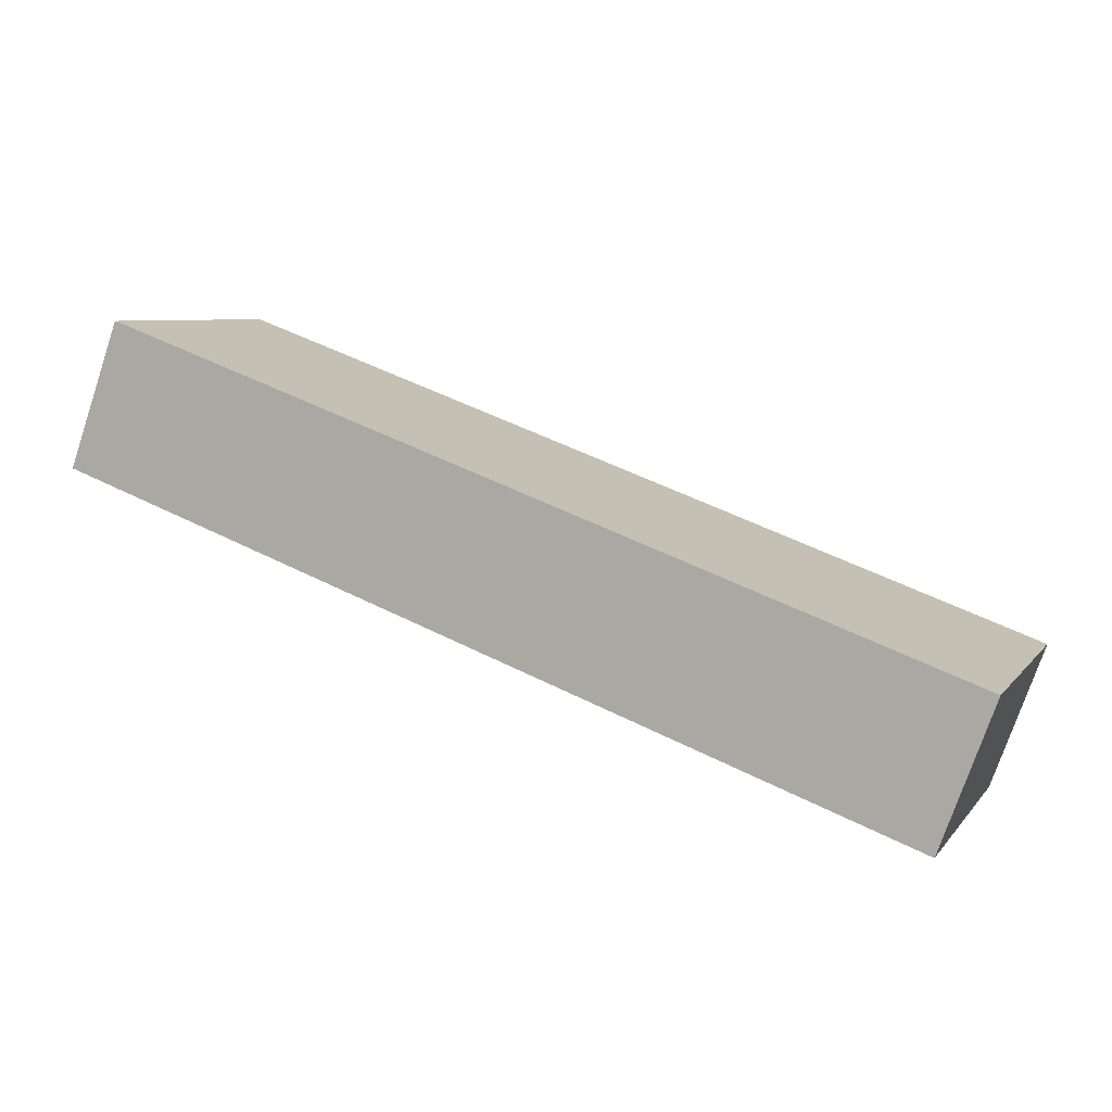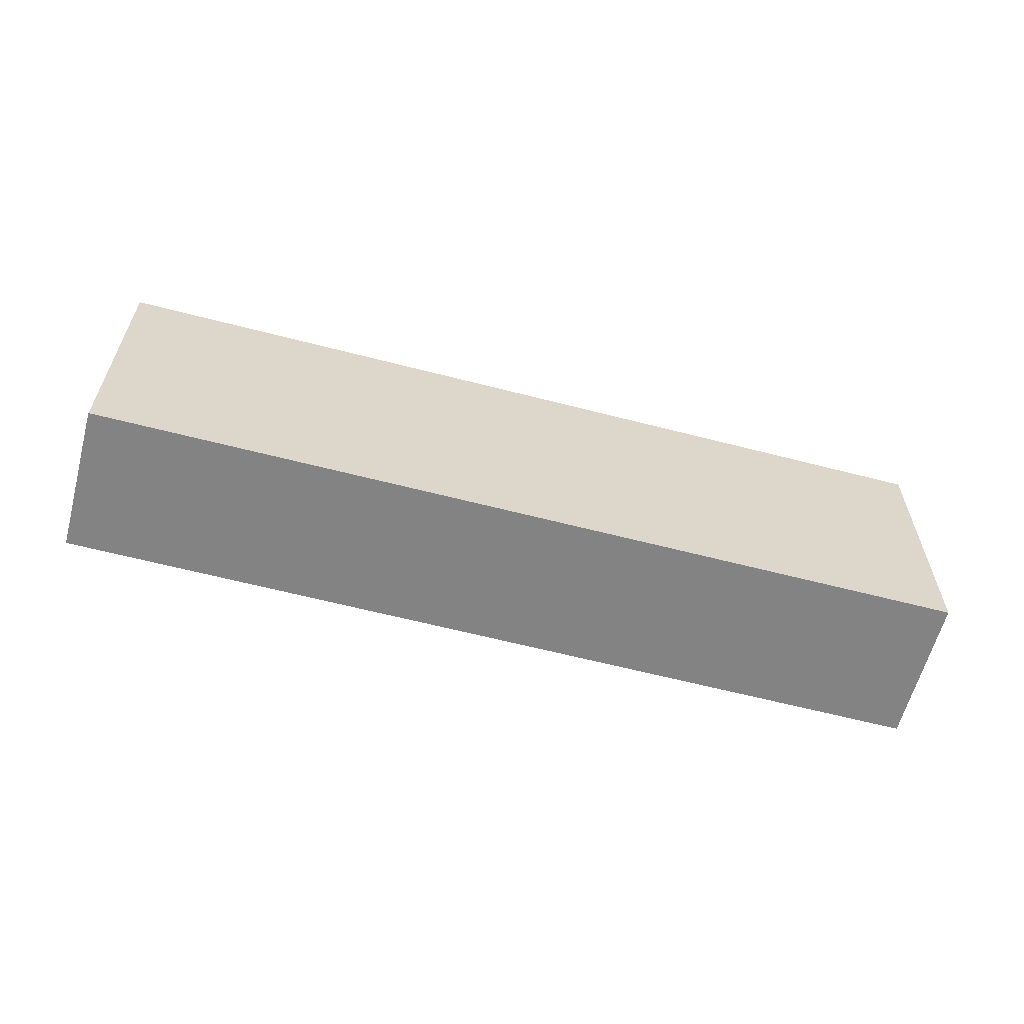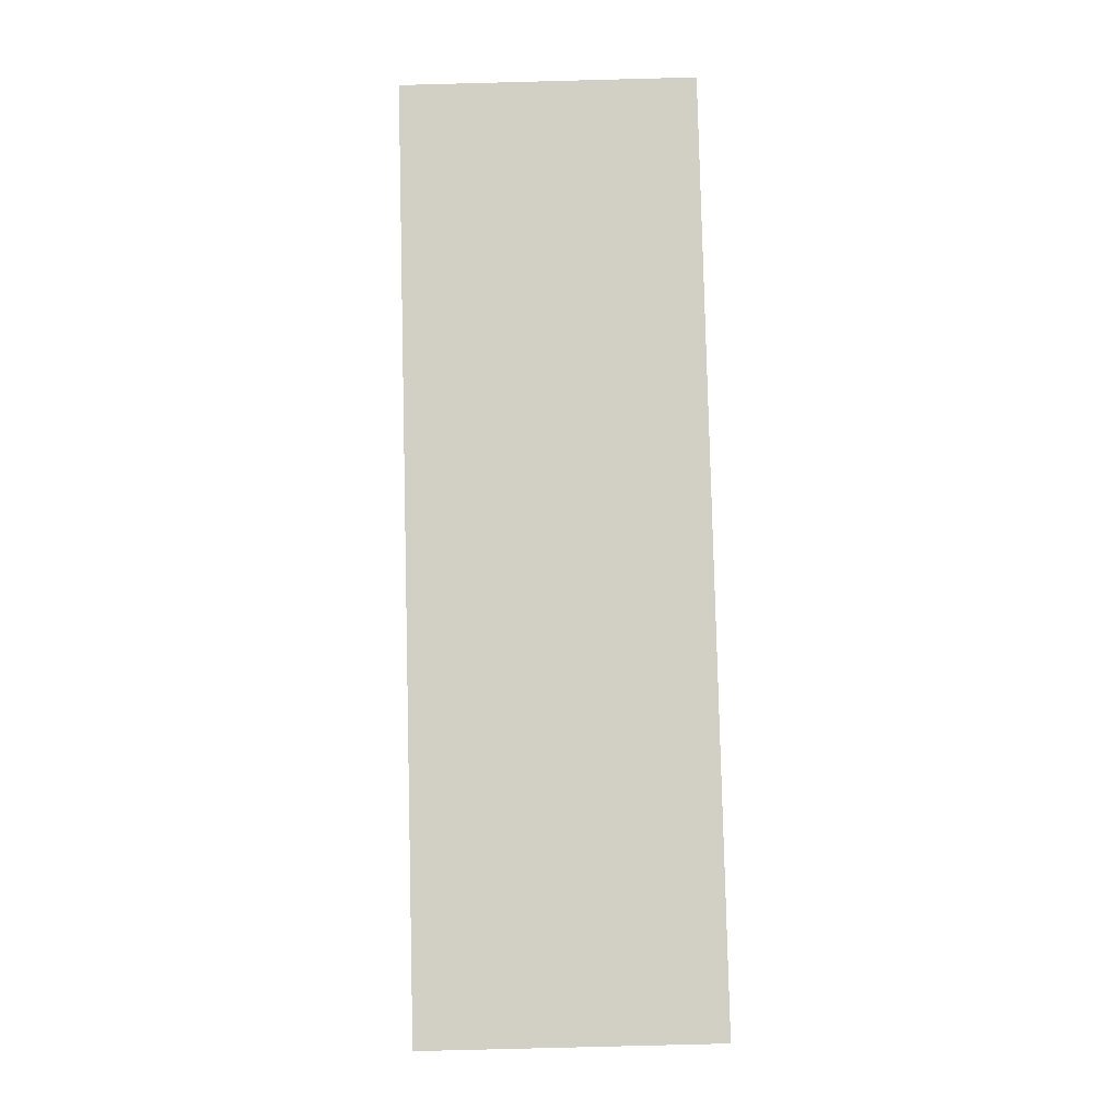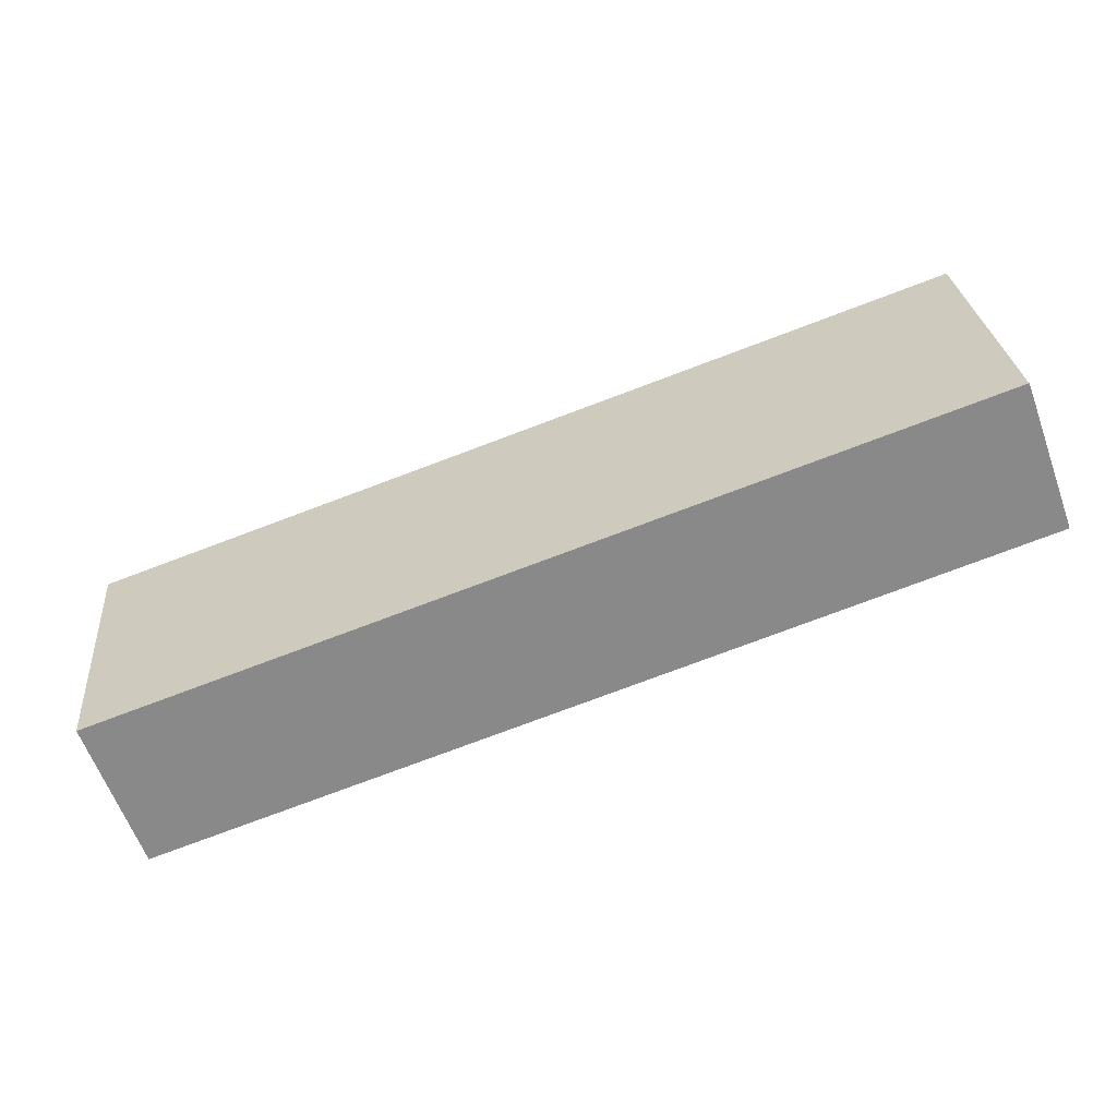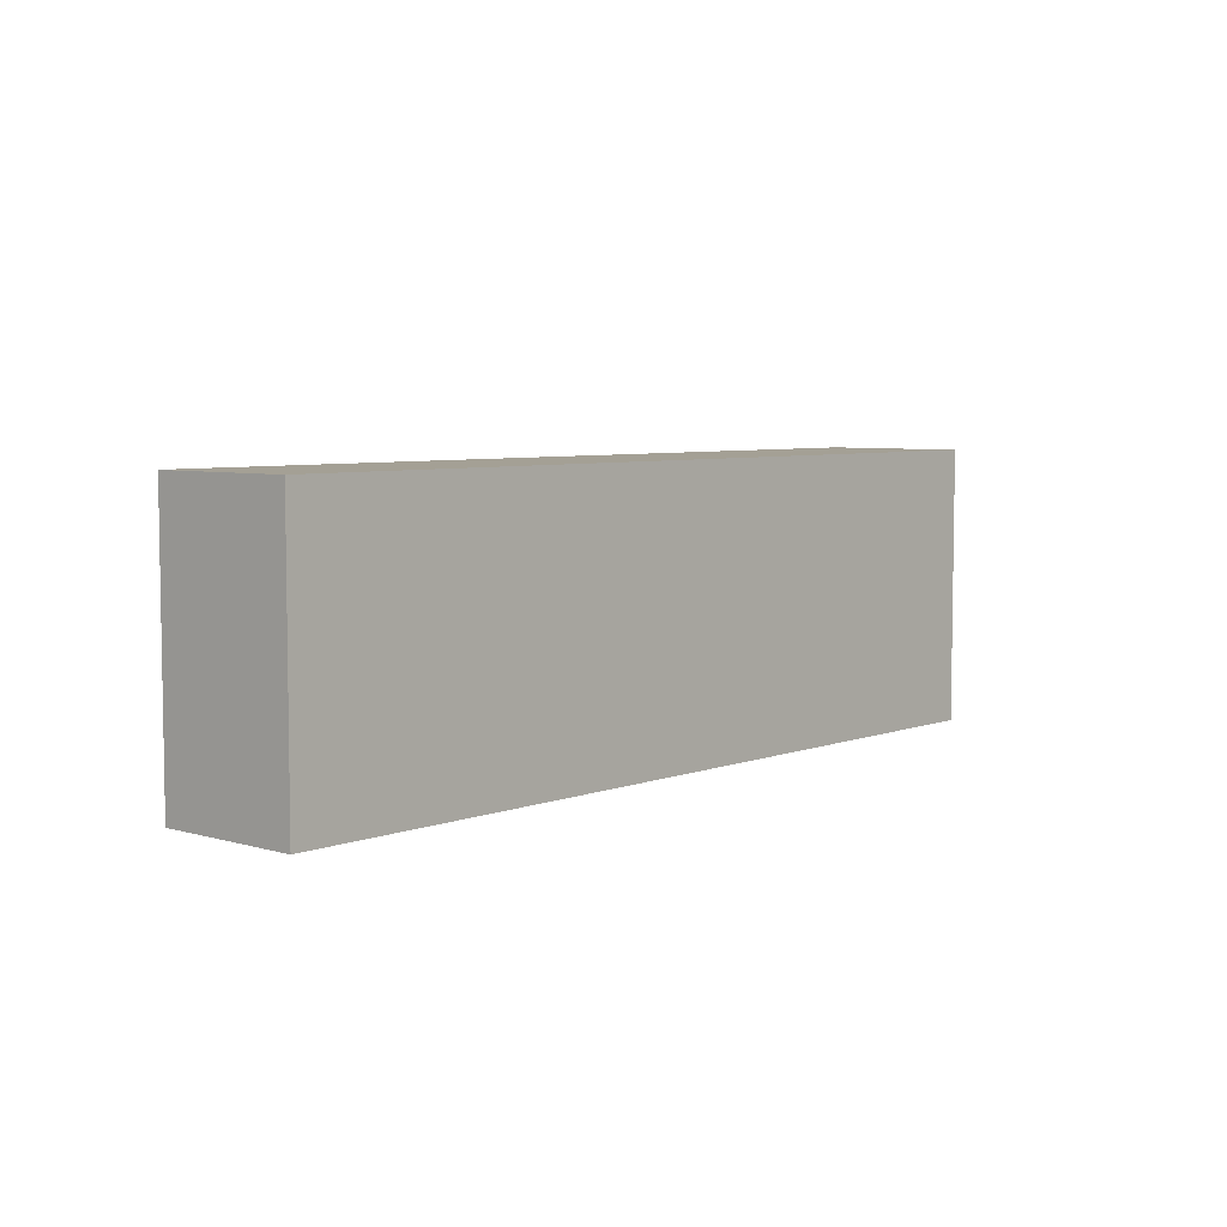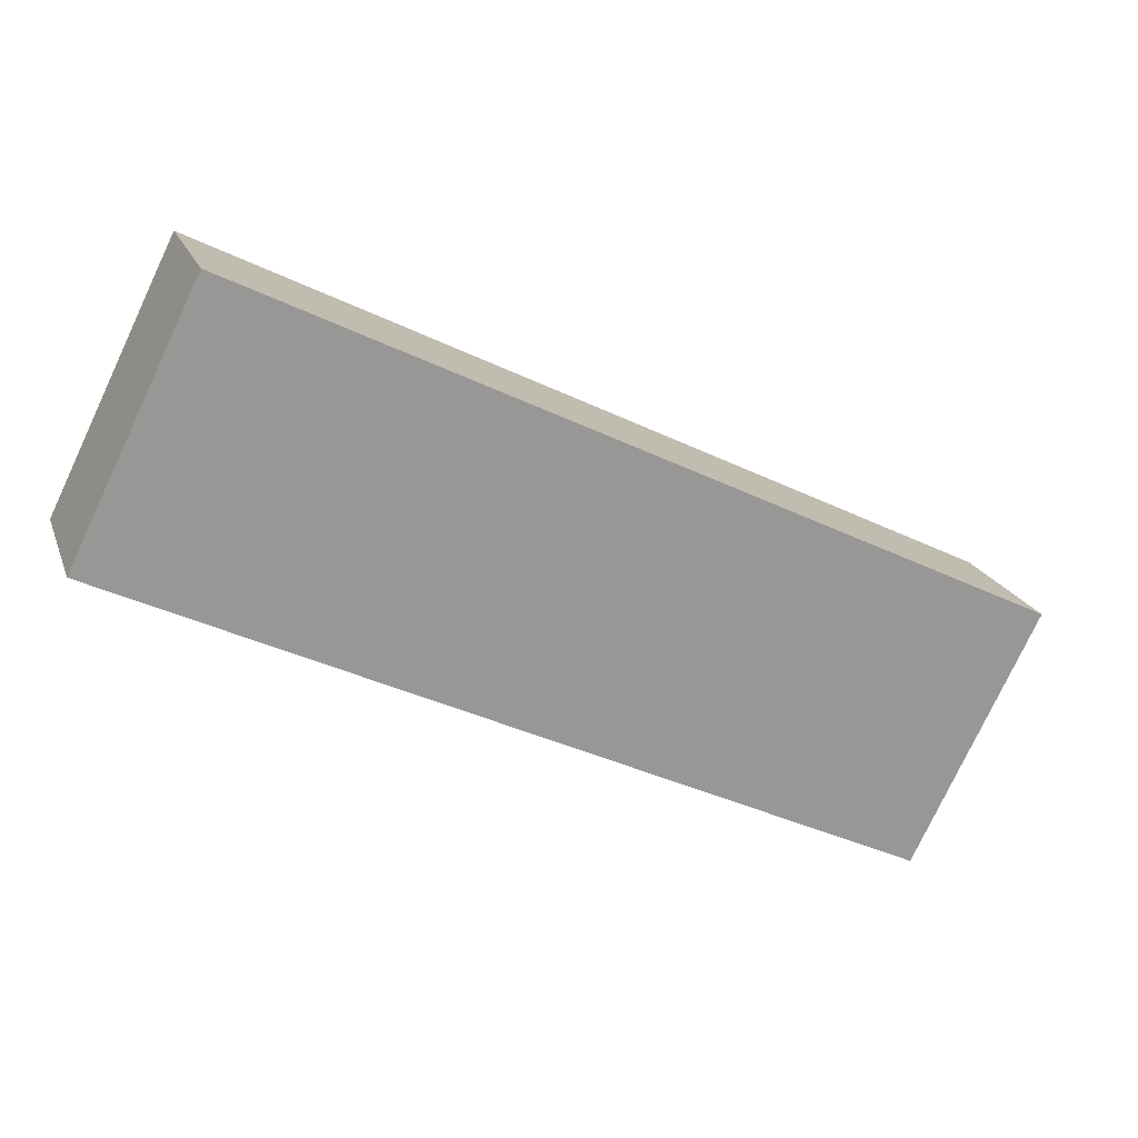
<metadata>
{"format":"obj","ext":"obj","renderer":"f3d","projection":"perspective","resolution":1024,"background":"white","views":[{"elev":6.8,"azim":20.8,"up":"+Z"},{"elev":-61.1,"azim":5.1,"up":"+Y"},{"elev":-78.3,"azim":-88.5,"up":"+Z"},{"elev":27.2,"azim":174.9,"up":"+Z"},{"elev":5.8,"azim":151.5,"up":"+Y"},{"elev":-77.8,"azim":154.7,"up":"+Z"}]}
</metadata>
<code>
v  20.87 6.999 -7.597
v  6.478 6.999 1.634
v  22.15 6.999 -4.056
v  0 6.999 4.286e-16
v  1.288 6.999 3.518
v  0.594 6.999 1.634
v  1.217 6.999 3.349
v  1.288 -2.154e-16 3.518
v  6.478 -1.001e-16 1.634
v  22.15 2.484e-16 -4.056
v  20.87 4.652e-16 -7.597
v  0 0 0
v  1.217 -2.051e-16 3.349
v  0.594 -1.001e-16 1.634
g defaultobject
f 1 2 3
f 2 1 4
f 2 4 5
f 5 4 6
f 5 6 7
f 8 2 5
f 2 8 3
f 3 8 9
f 3 9 10
f 10 1 3
f 1 10 11
f 11 4 1
f 4 11 12
f 13 5 7
f 5 13 8
f 13 7 6
f 12 6 4
f 6 12 14
f 6 14 13
f 9 11 10
f 11 9 12
f 12 9 8
f 12 8 14
f 14 8 13

</code>
